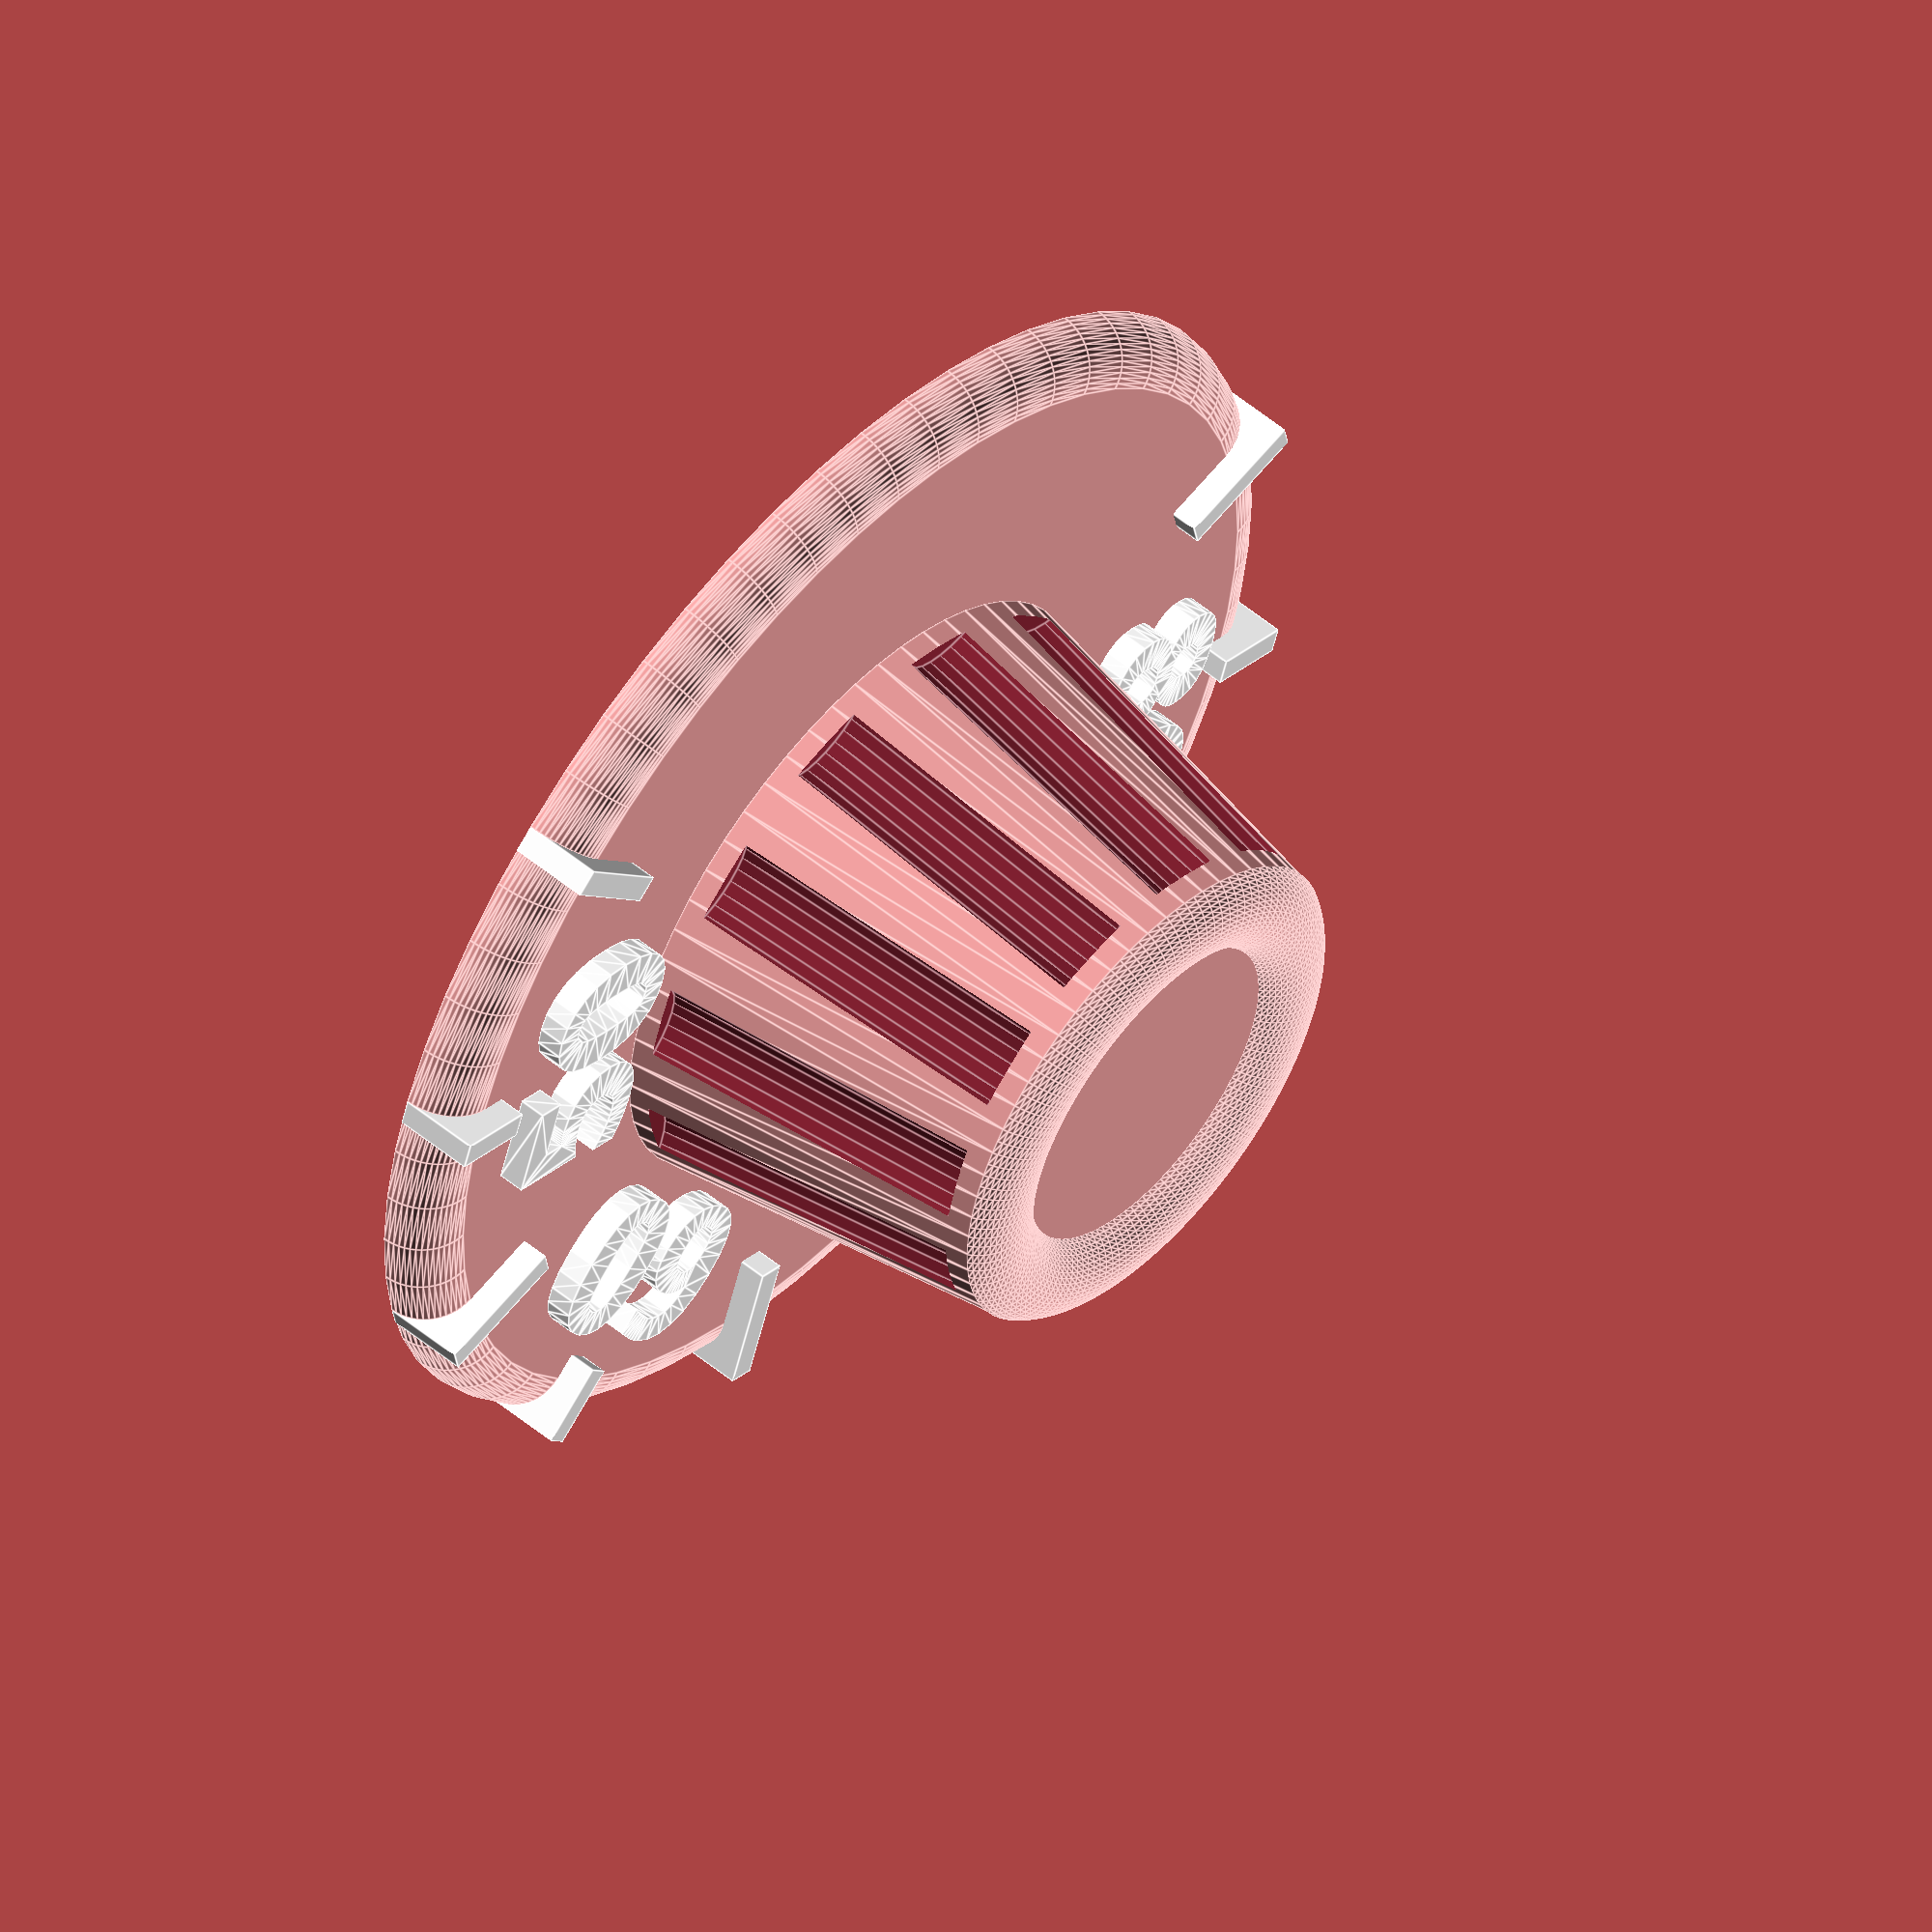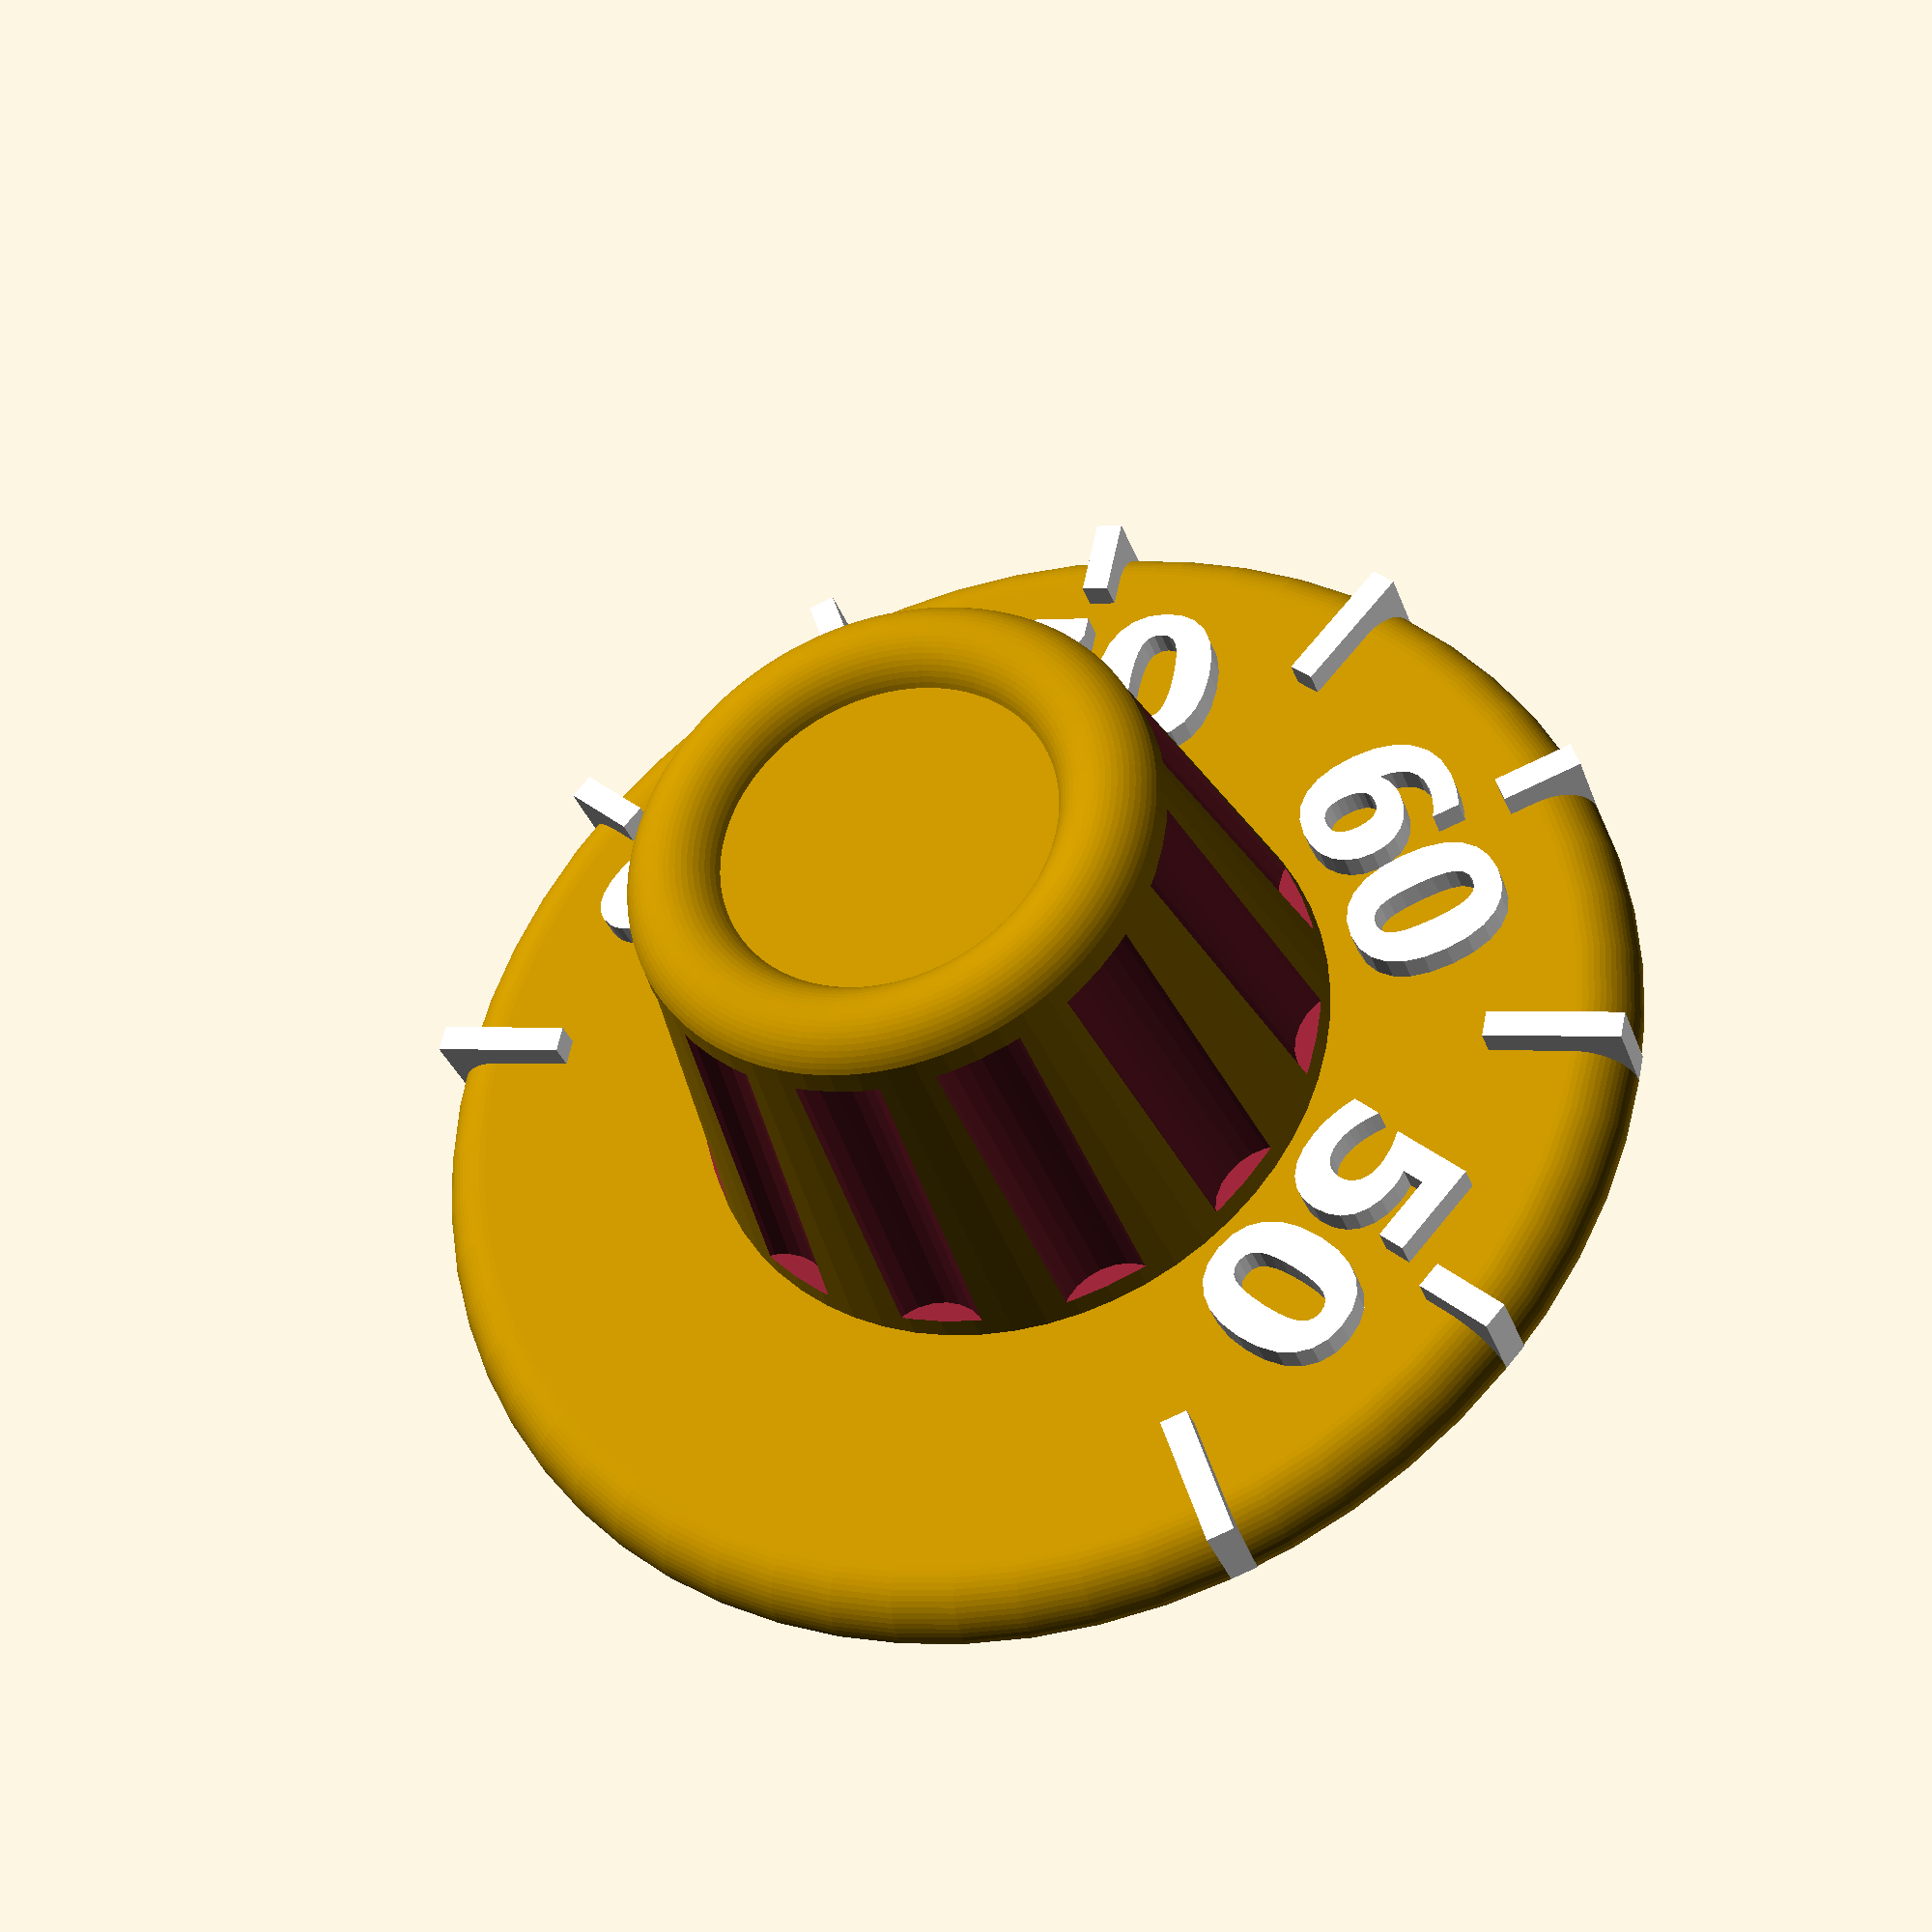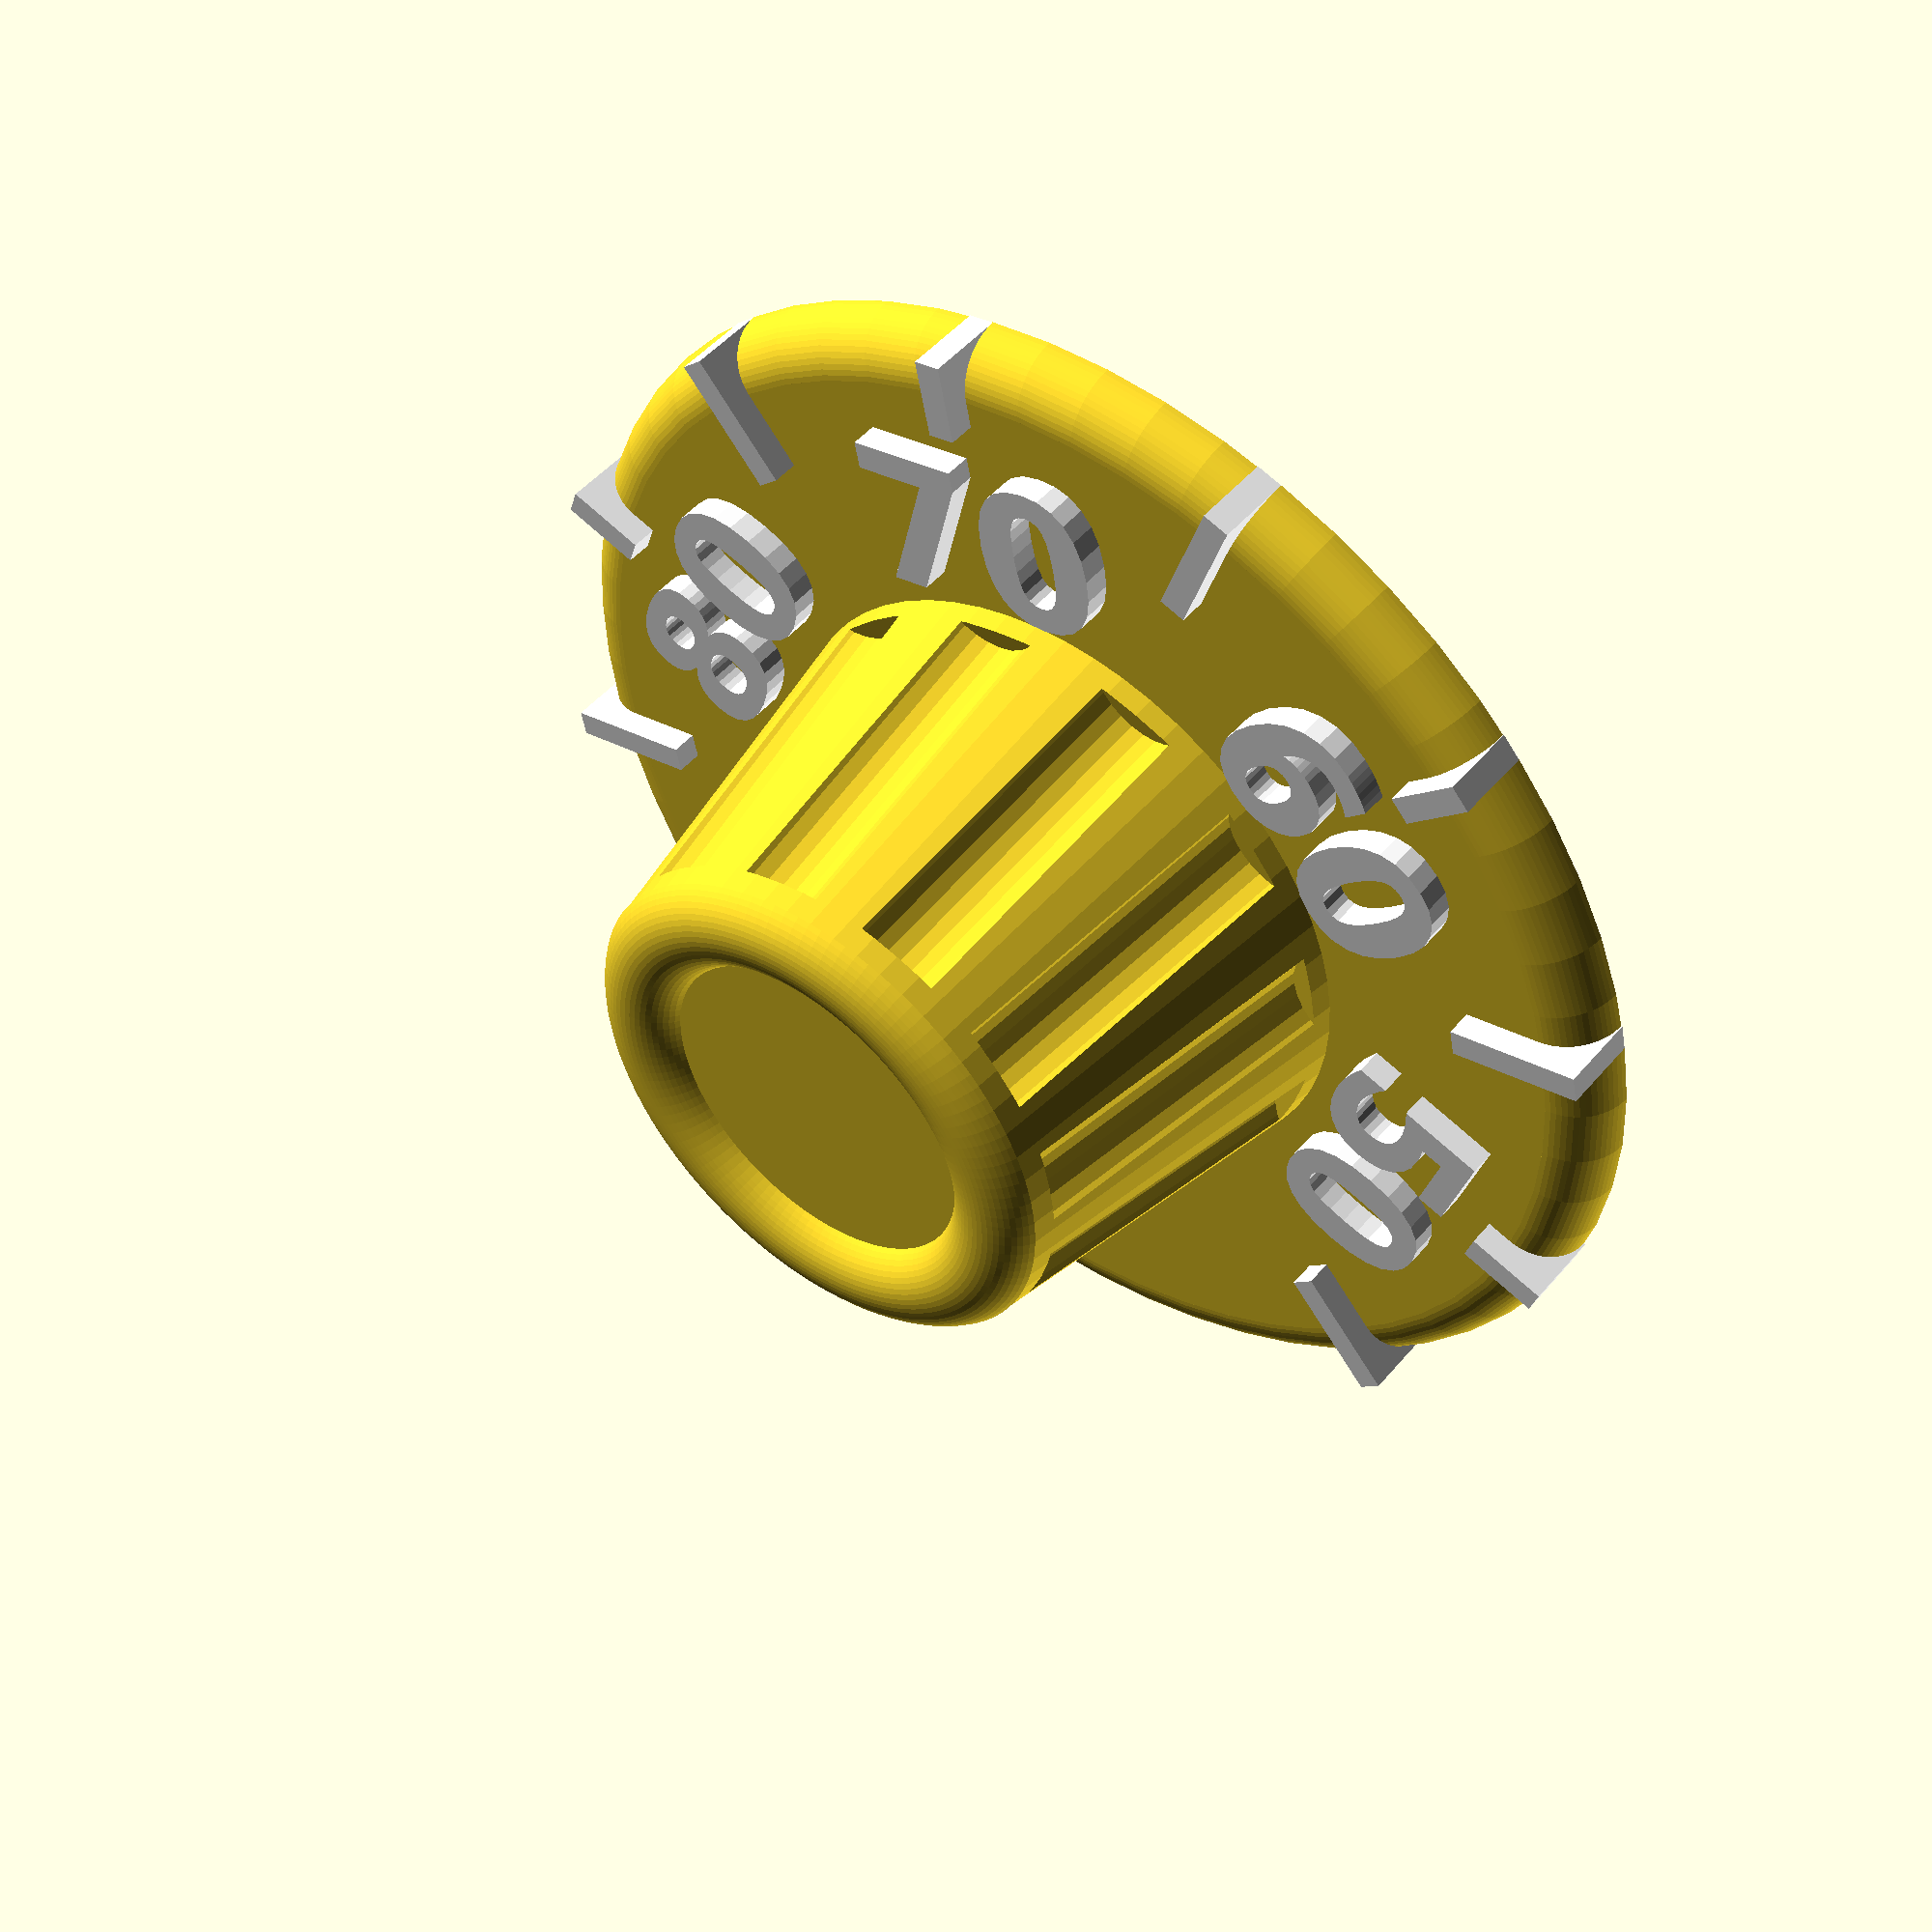
<openscad>

k_height=16;
k_dia=24;
s_dia=44;
ntxt=4;
txt=["50","60","70","80"];
ang=[0, 60,120,180];
xang=[-30, 30, 90, 150, 210];

res=12;

module knob(){
    cylinder($fn=5*res,d1=k_dia, d2=k_dia*0.8, h=k_height-2);
}

module top(){
    difference(){
        translate([0,0,k_height-3]){
            rotate_extrude($fn=10*res, convexity = 2)
                translate([k_dia/2.5-1.7, 0, 0])
                    circle($fn=5*res, d = 4);
        }
        cylinder($fn=5*res,h=k_height-2, d=k_dia*1.1);
    }
}

module skirt(){
    difference(){
        translate([0,0,-2]){
            cylinder($fn=5*res,h=2,d=s_dia-2);
            rotate_extrude($fn=5*res, convexity = 2)
                translate([s_dia/2-1, 0, 0])
                    circle($fn=5*res, r = 2);
        }
        translate([0,0,-8.01])cylinder(d=s_dia*1.1,h=6);
    }
}


module dial(ht=1){
    dfont="DejaVu Sans:style=Bold";
    dsize=5.5;
    s1=3;
    s2=5;
    r1 = s_dia/2+1;
    
    rotate([0,0,xang[0]])translate([r1-s2,0,-2])cube([s2,1,2+ht]);
    for(i=[0:ntxt-1]){
        rotate([0,0,ang[i]])
            translate([r1-10,0,0])rotate([0,0,-90])
                linear_extrude(height=ht)
                    text(text=txt[i], font=dfont, size=dsize, halign="center");
        rotate([0,0,ang[i]])translate([r1-s1,0,-2])cube([s1,1,2+ht]);
        rotate([0,0,xang[i+1]])translate([r1-s2,0,-2])cube([s2,1,2+ht]);
    }
}

module hole(){
    translate([0,0,-2])cylinder($fn=2*res,h=k_height-3,d=6);
    translate([0,0,-3.01])cylinder($fn=2*res,h=6,d=13);
    for(i=[0:30:360]){
        rotate([0,0,i]){
            translate([-k_dia/2-1,0,1])rotate([0,10,0])cylinder($fn=2*res,r=k_dia/12,h=k_height-3.5);
        }
    }
}

//*
union(){
    top();

    difference(){
        union(){
            knob(13);
            skirt();
        }
        hole();
    }
    color("white")dial(1);

}
//*/

</openscad>
<views>
elev=125.7 azim=19.1 roll=228.7 proj=o view=edges
elev=214.0 azim=222.2 roll=161.6 proj=p view=wireframe
elev=311.8 azim=18.2 roll=38.0 proj=p view=wireframe
</views>
